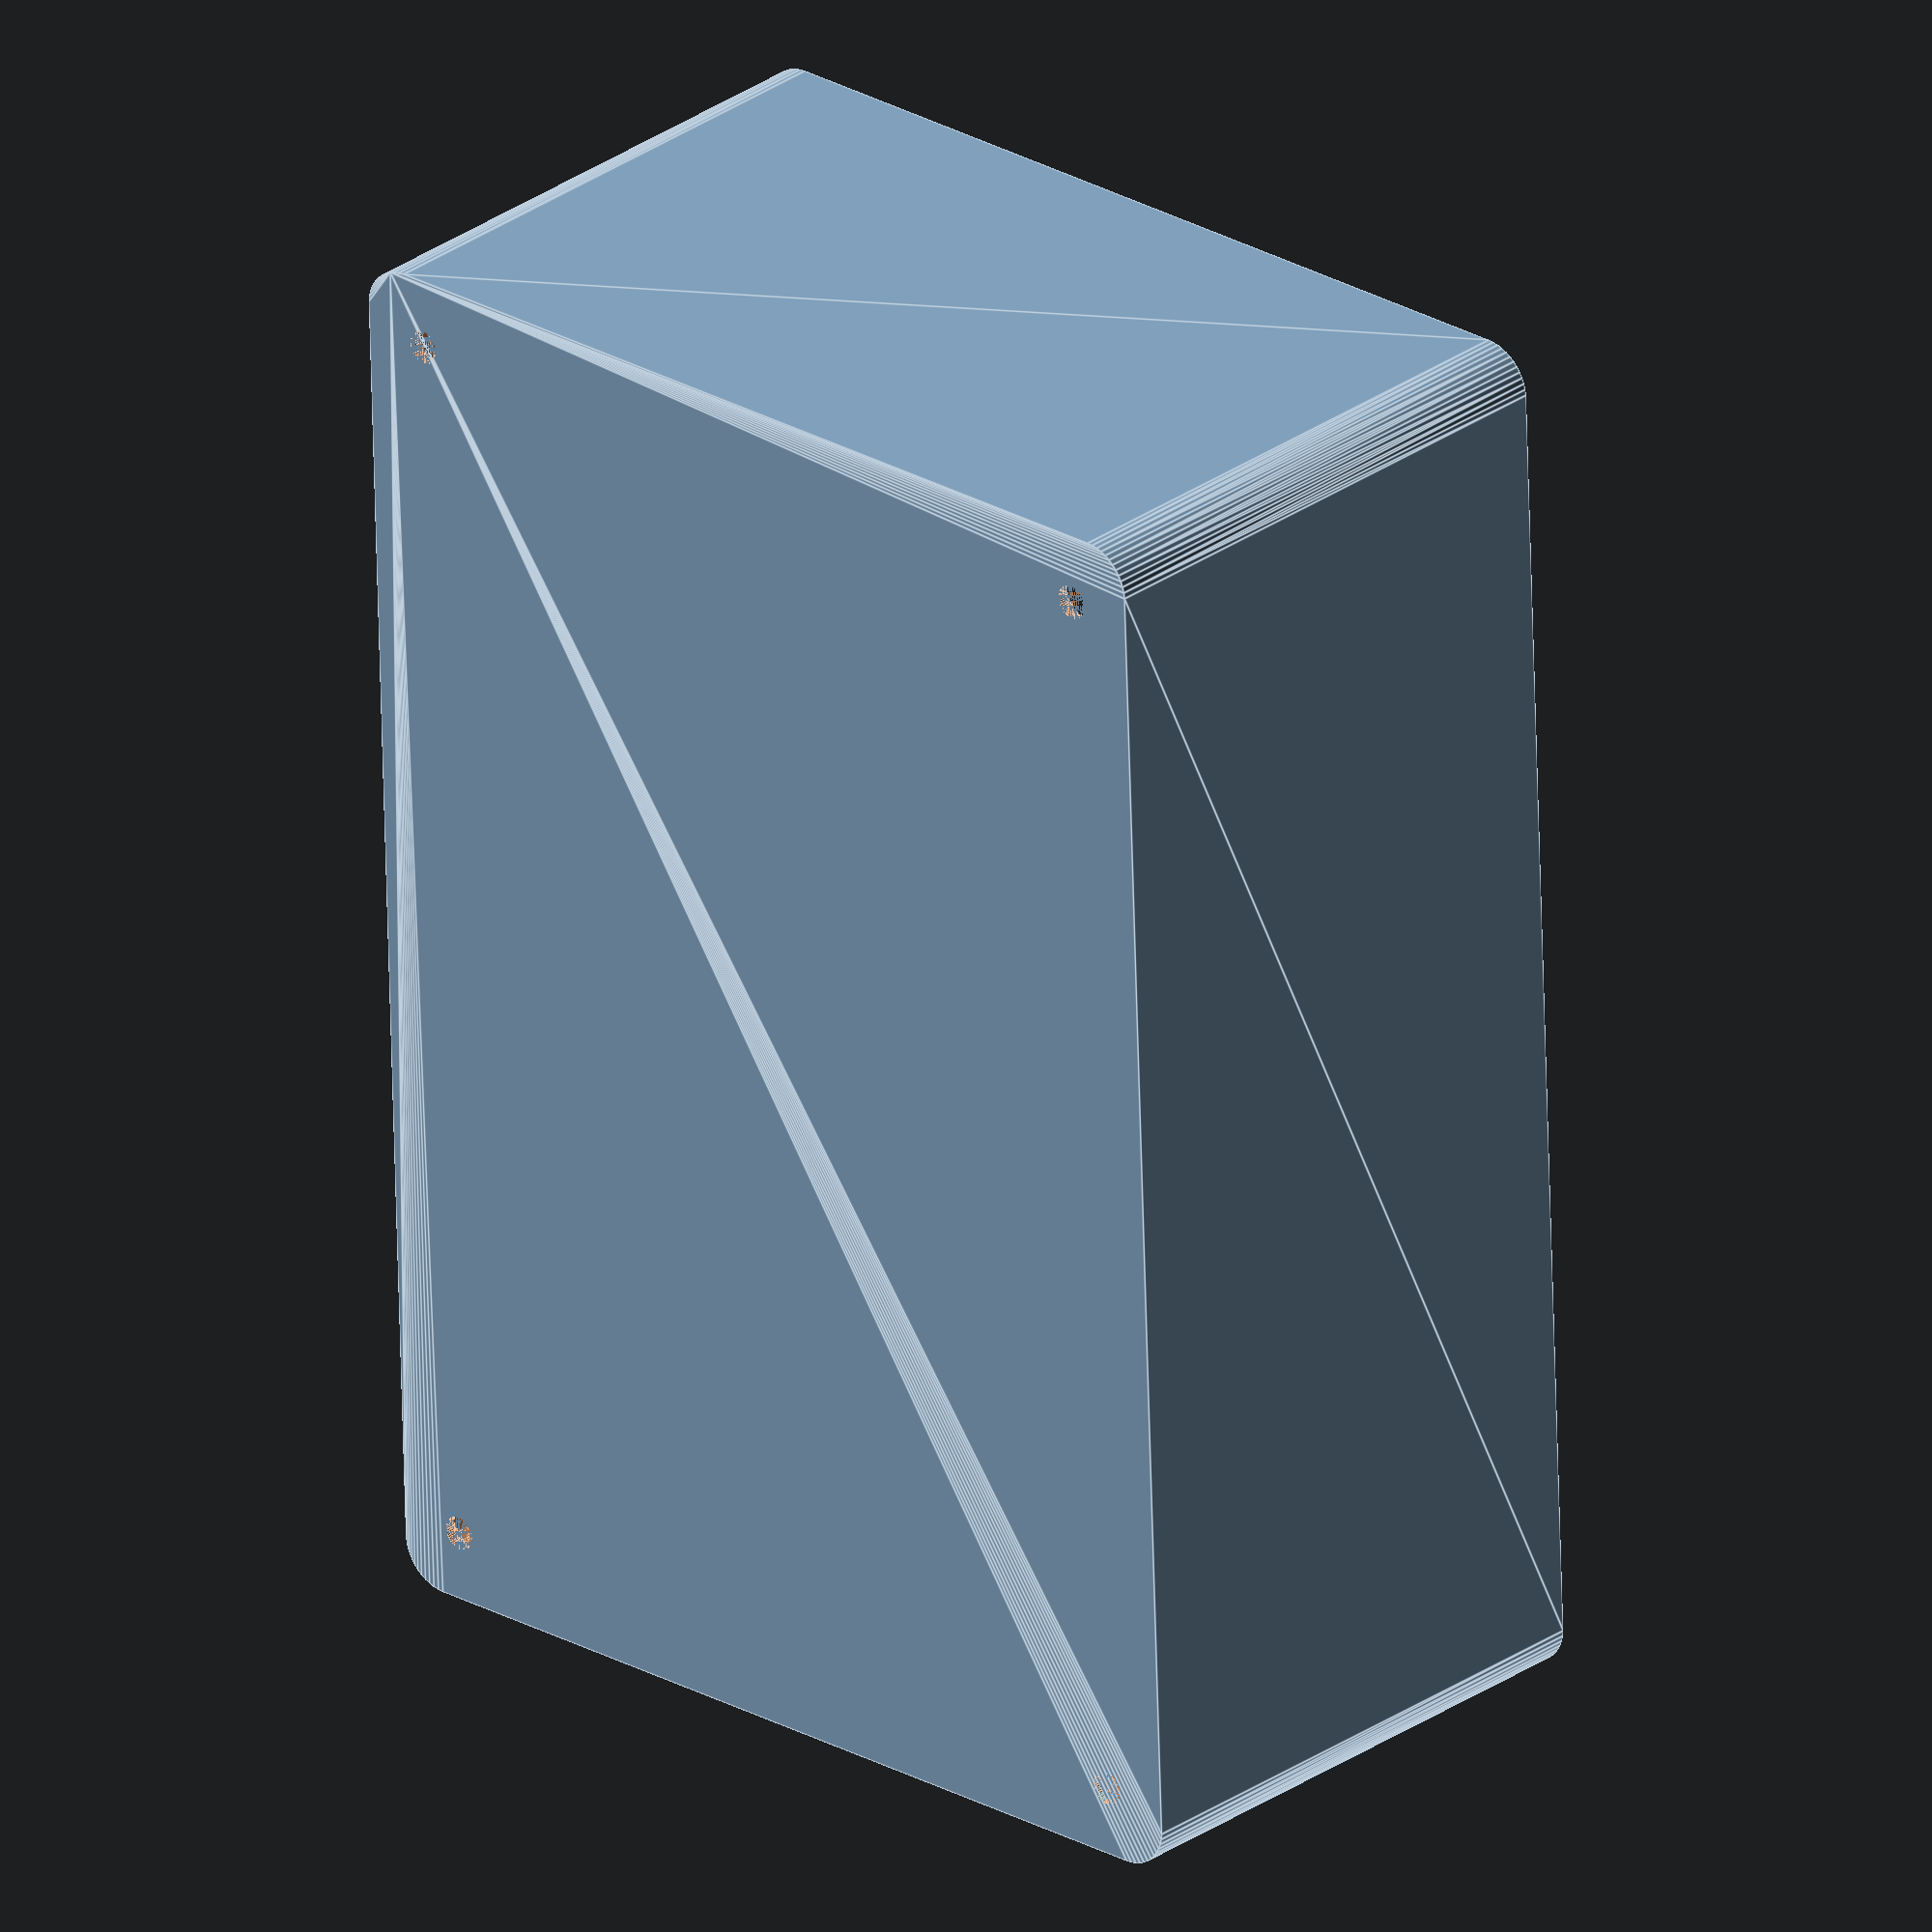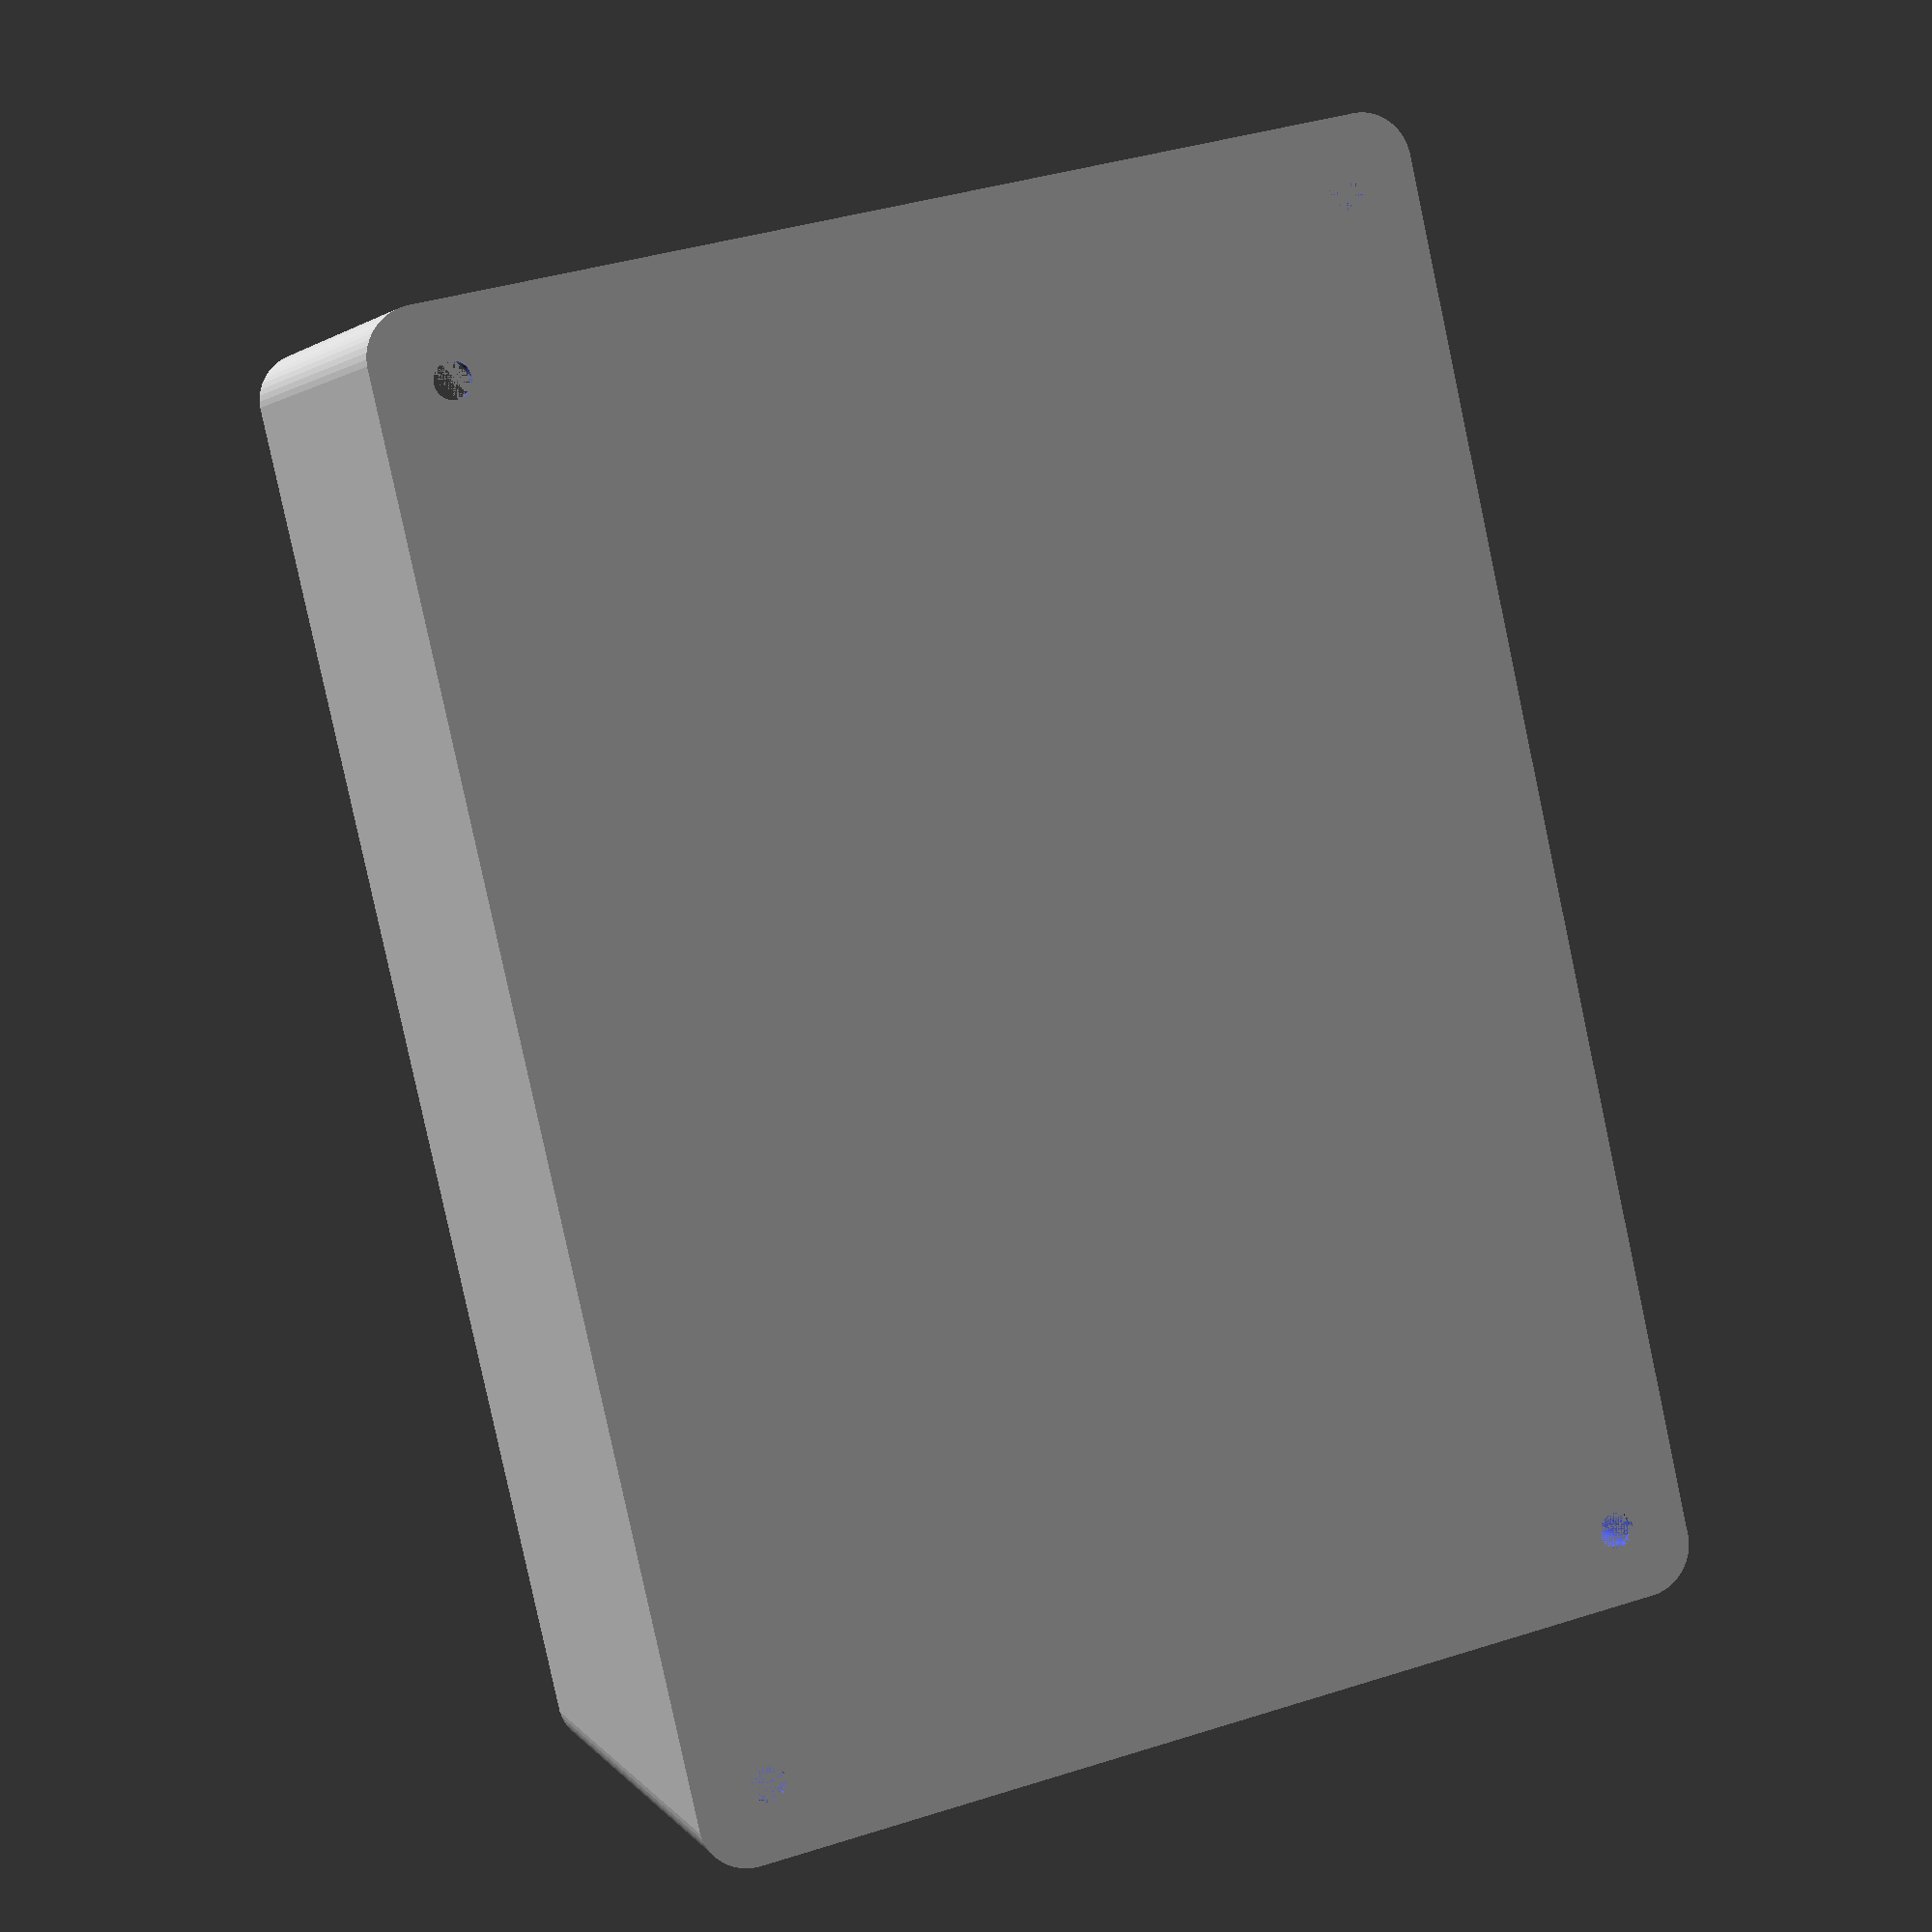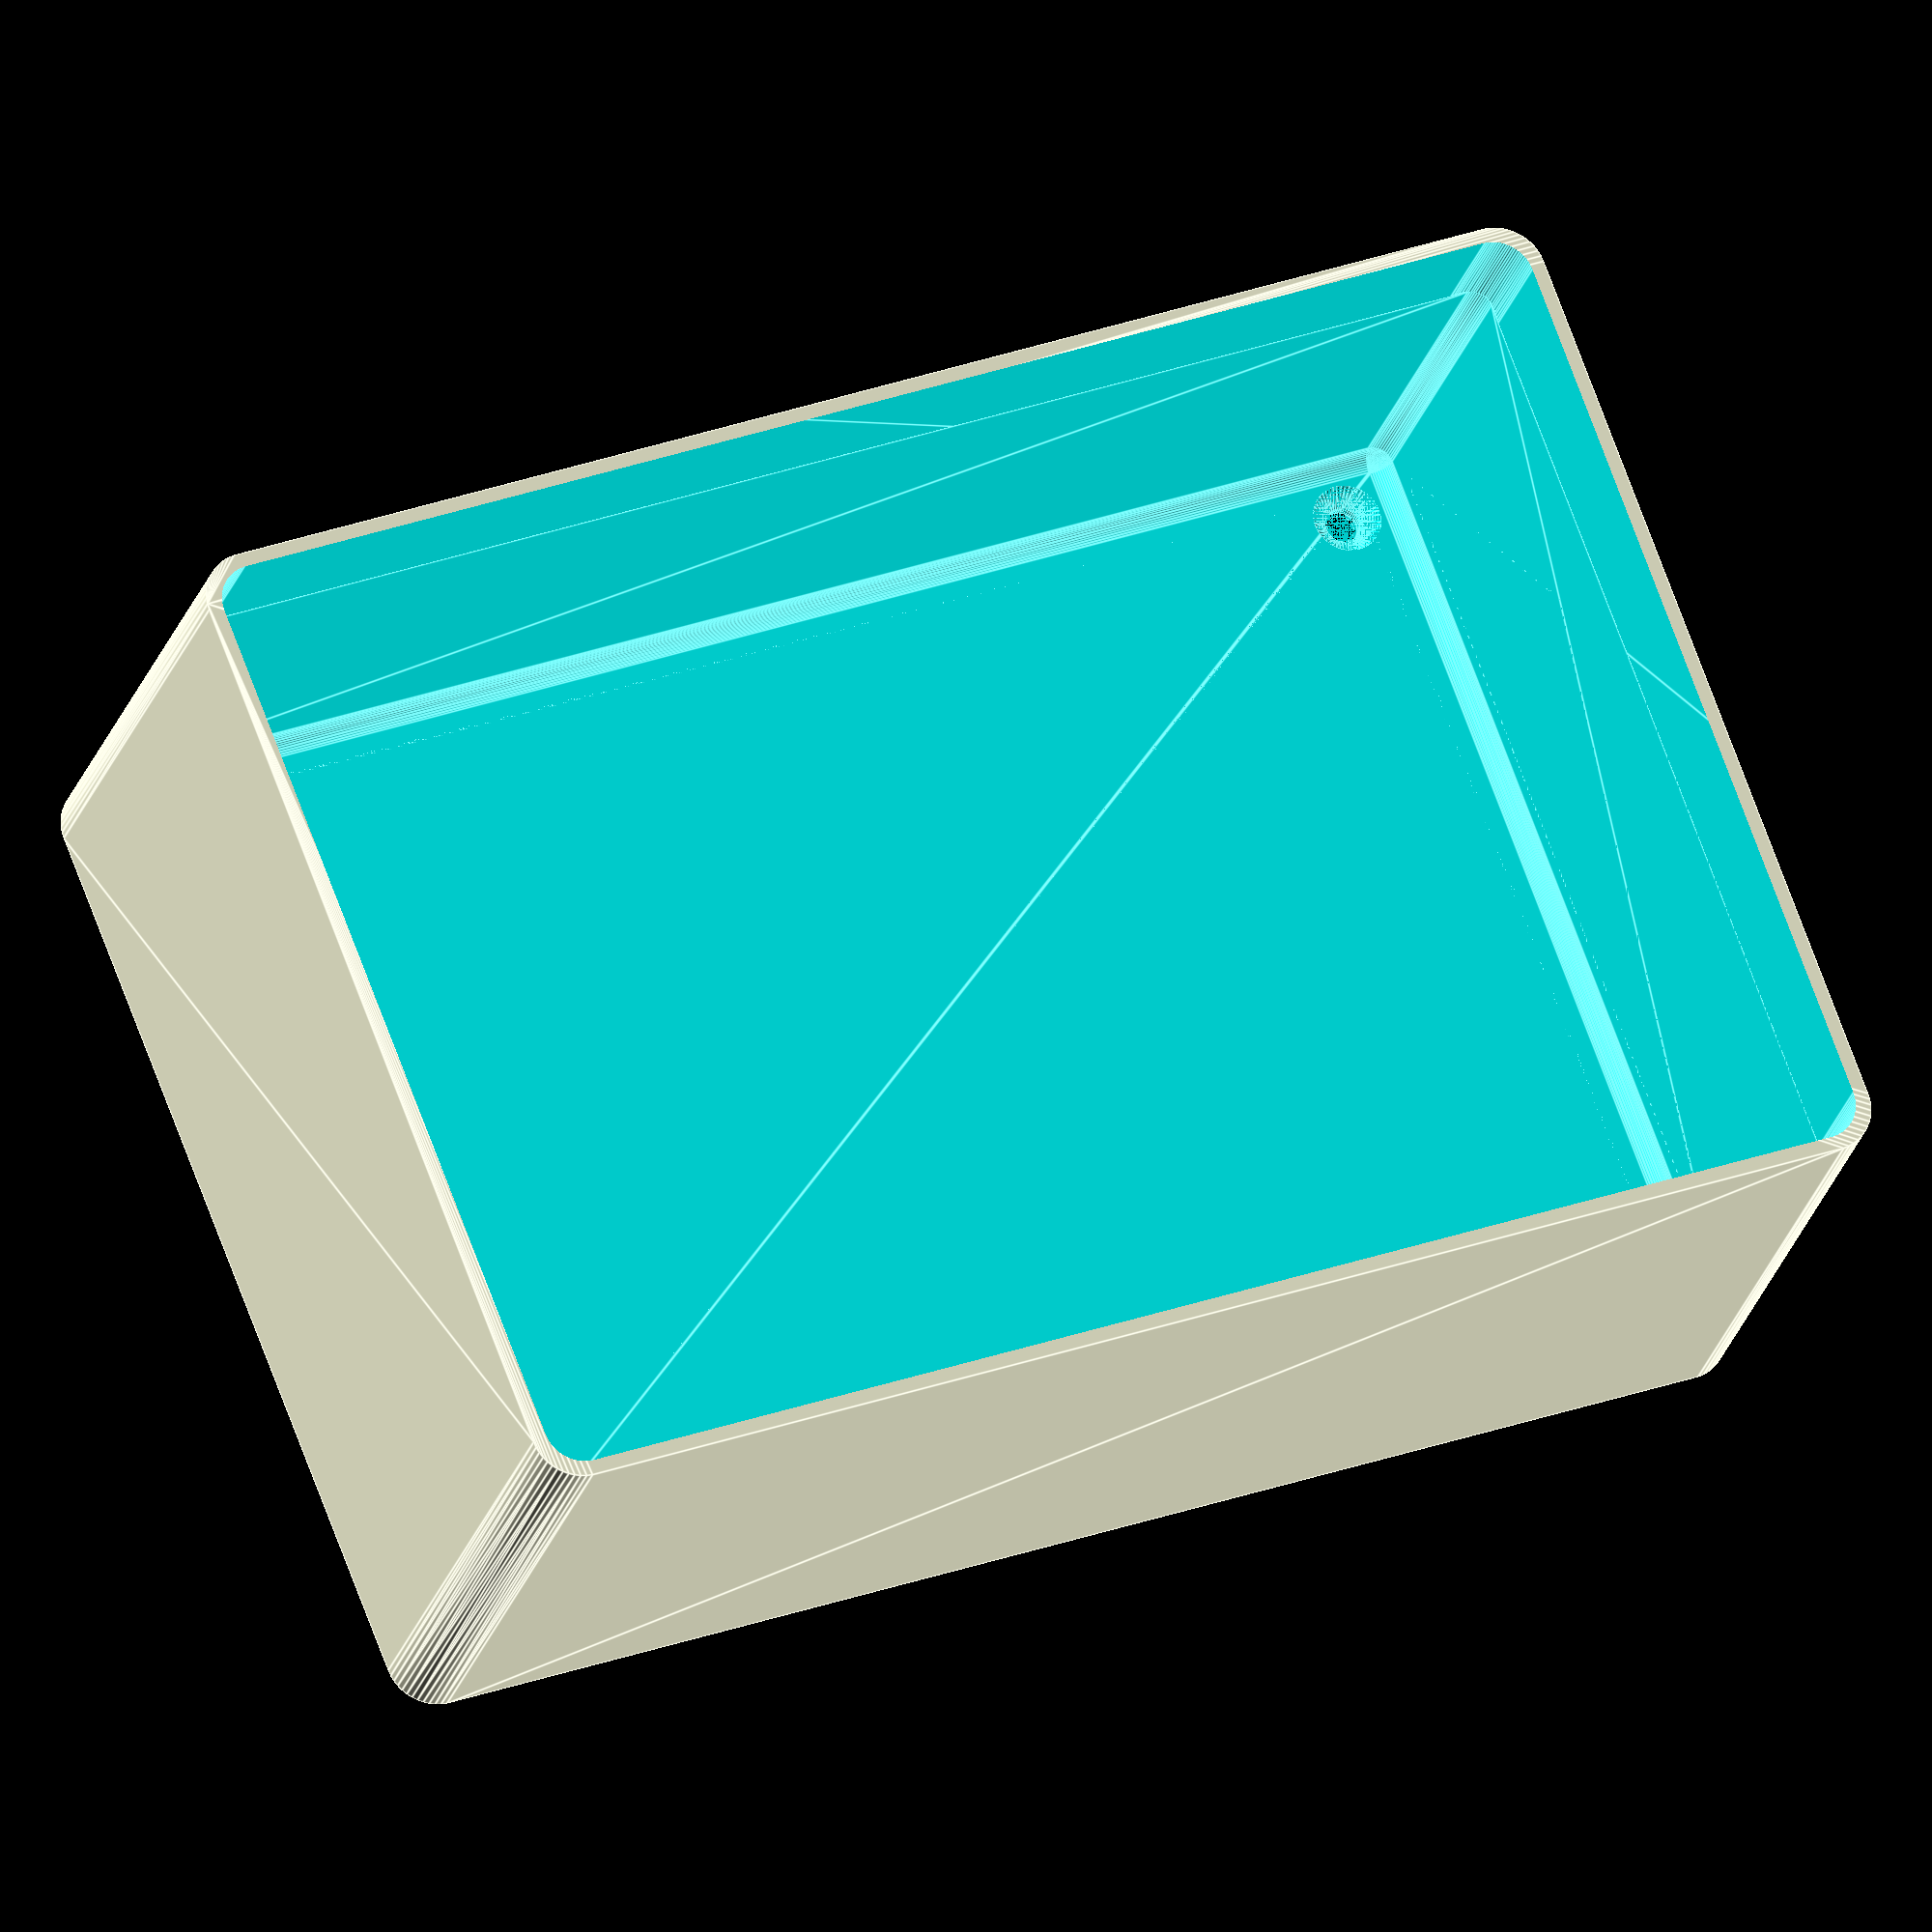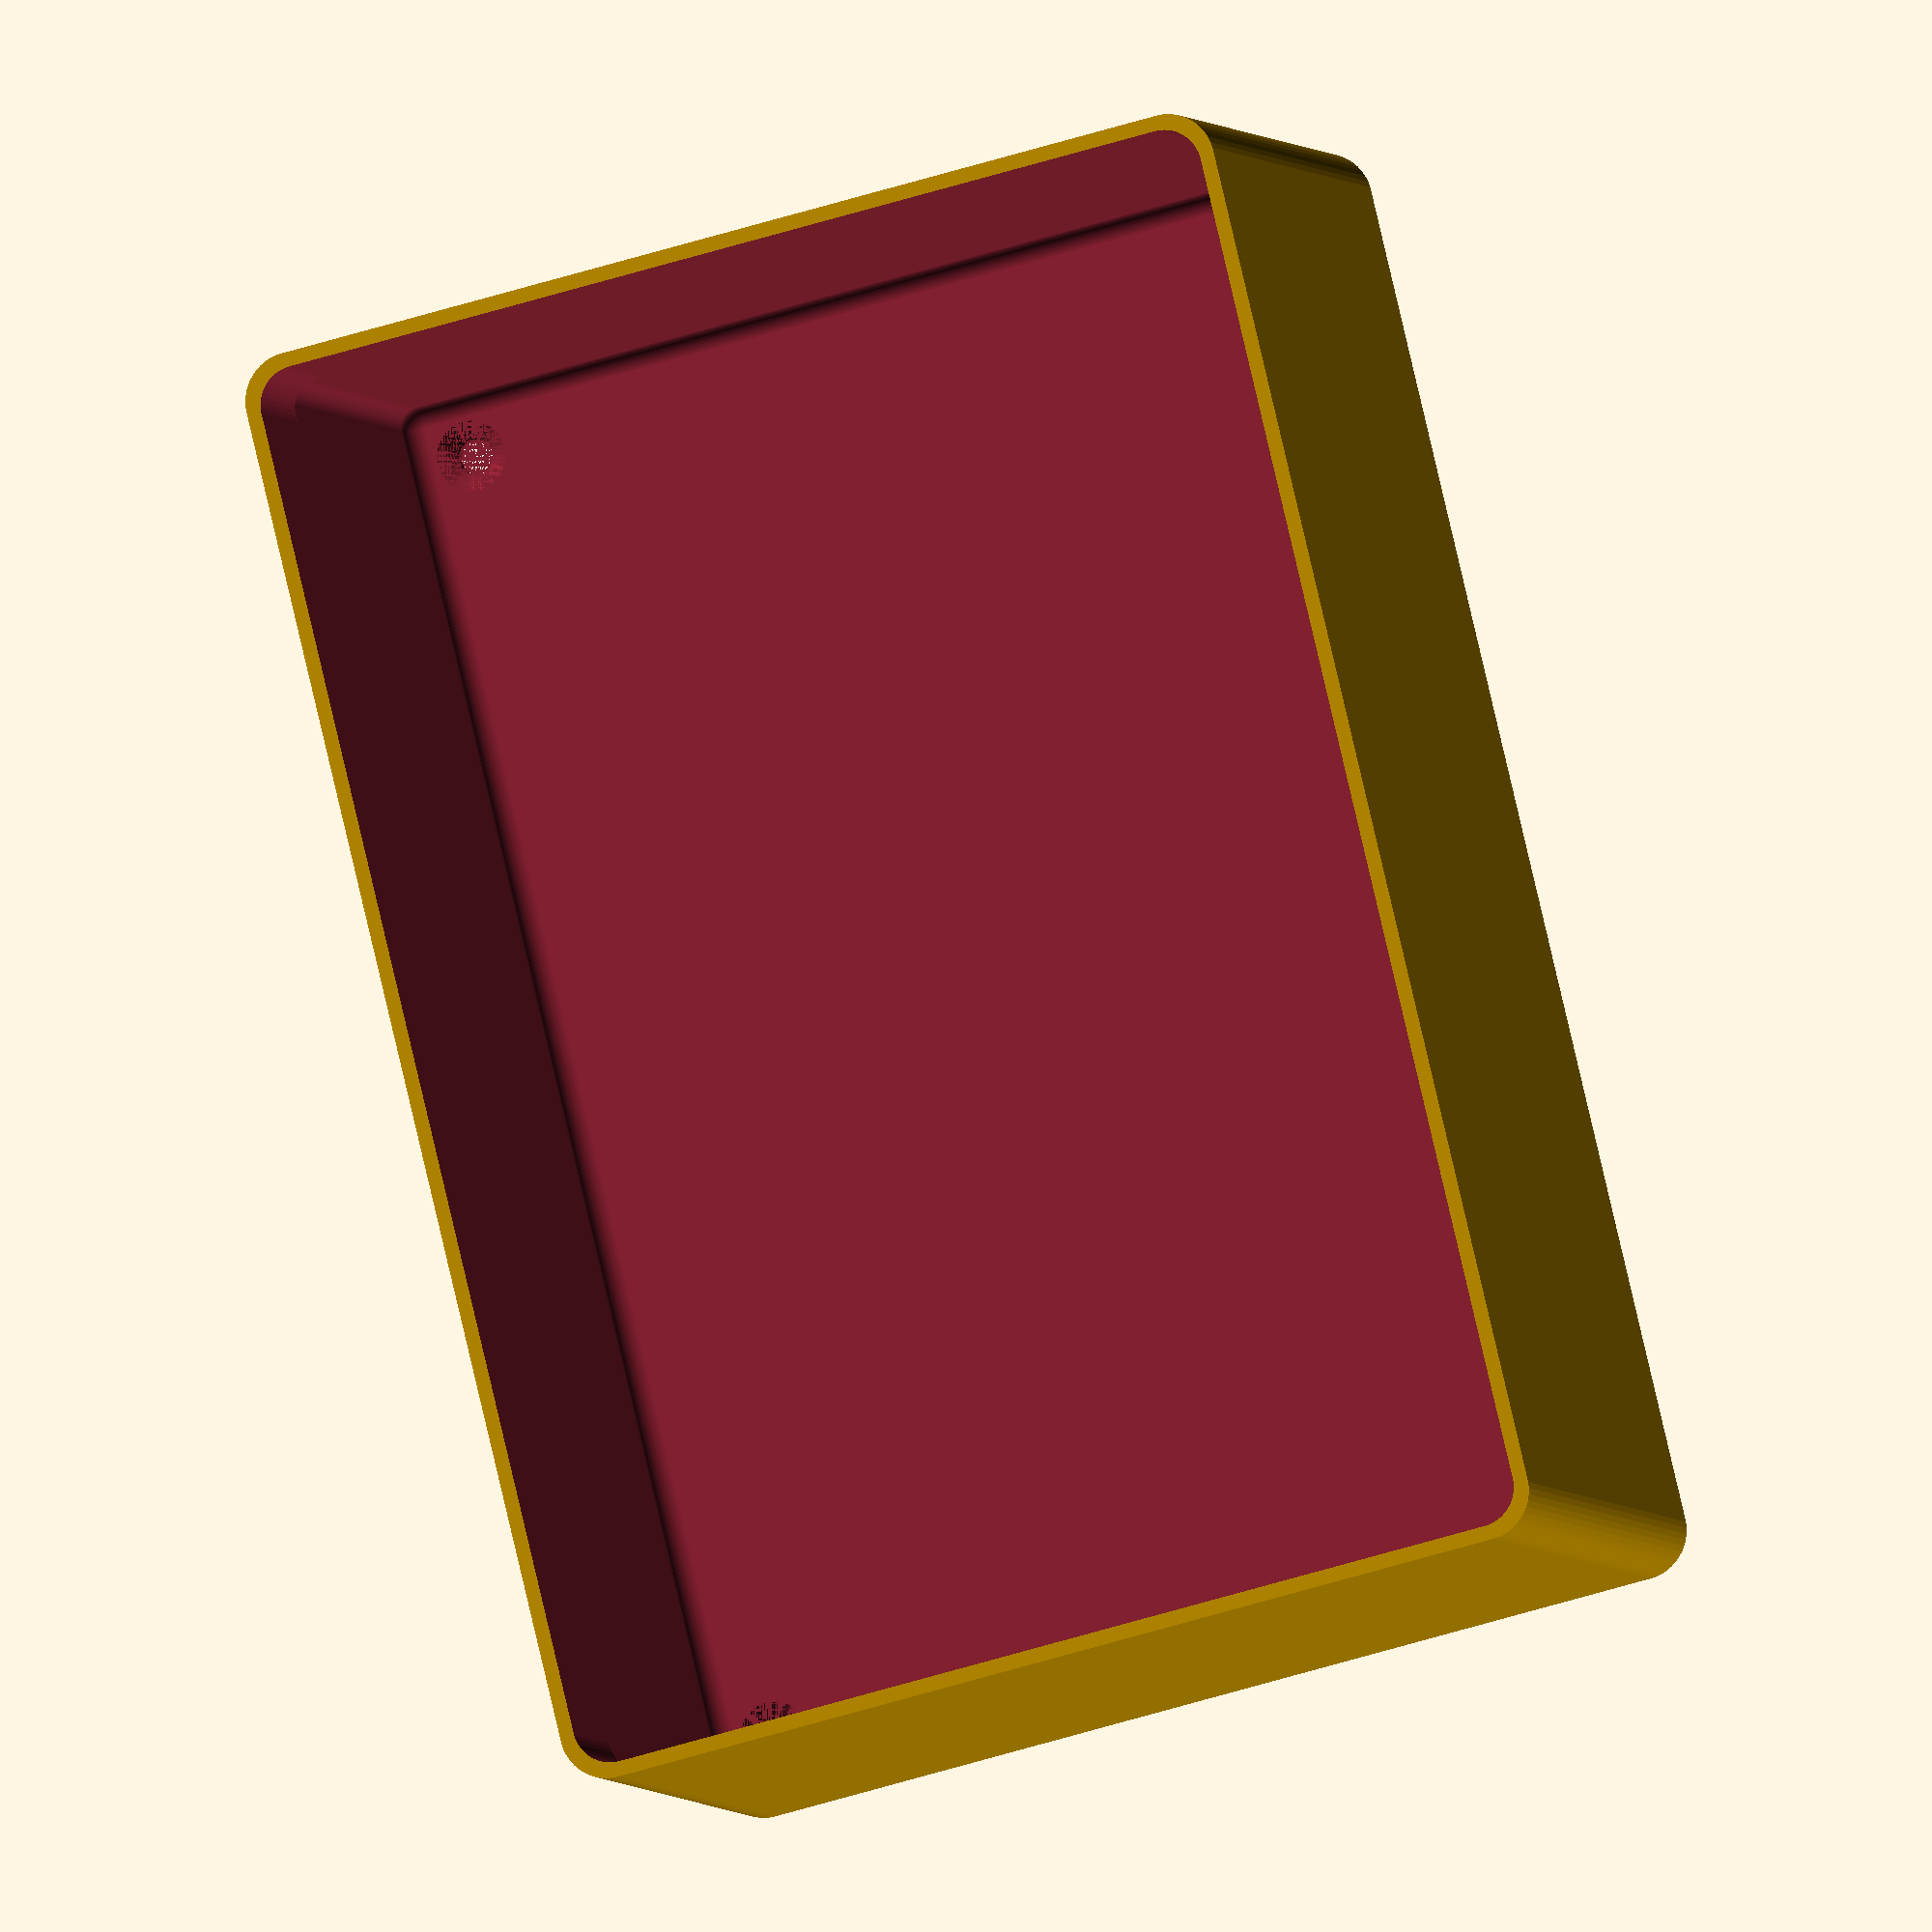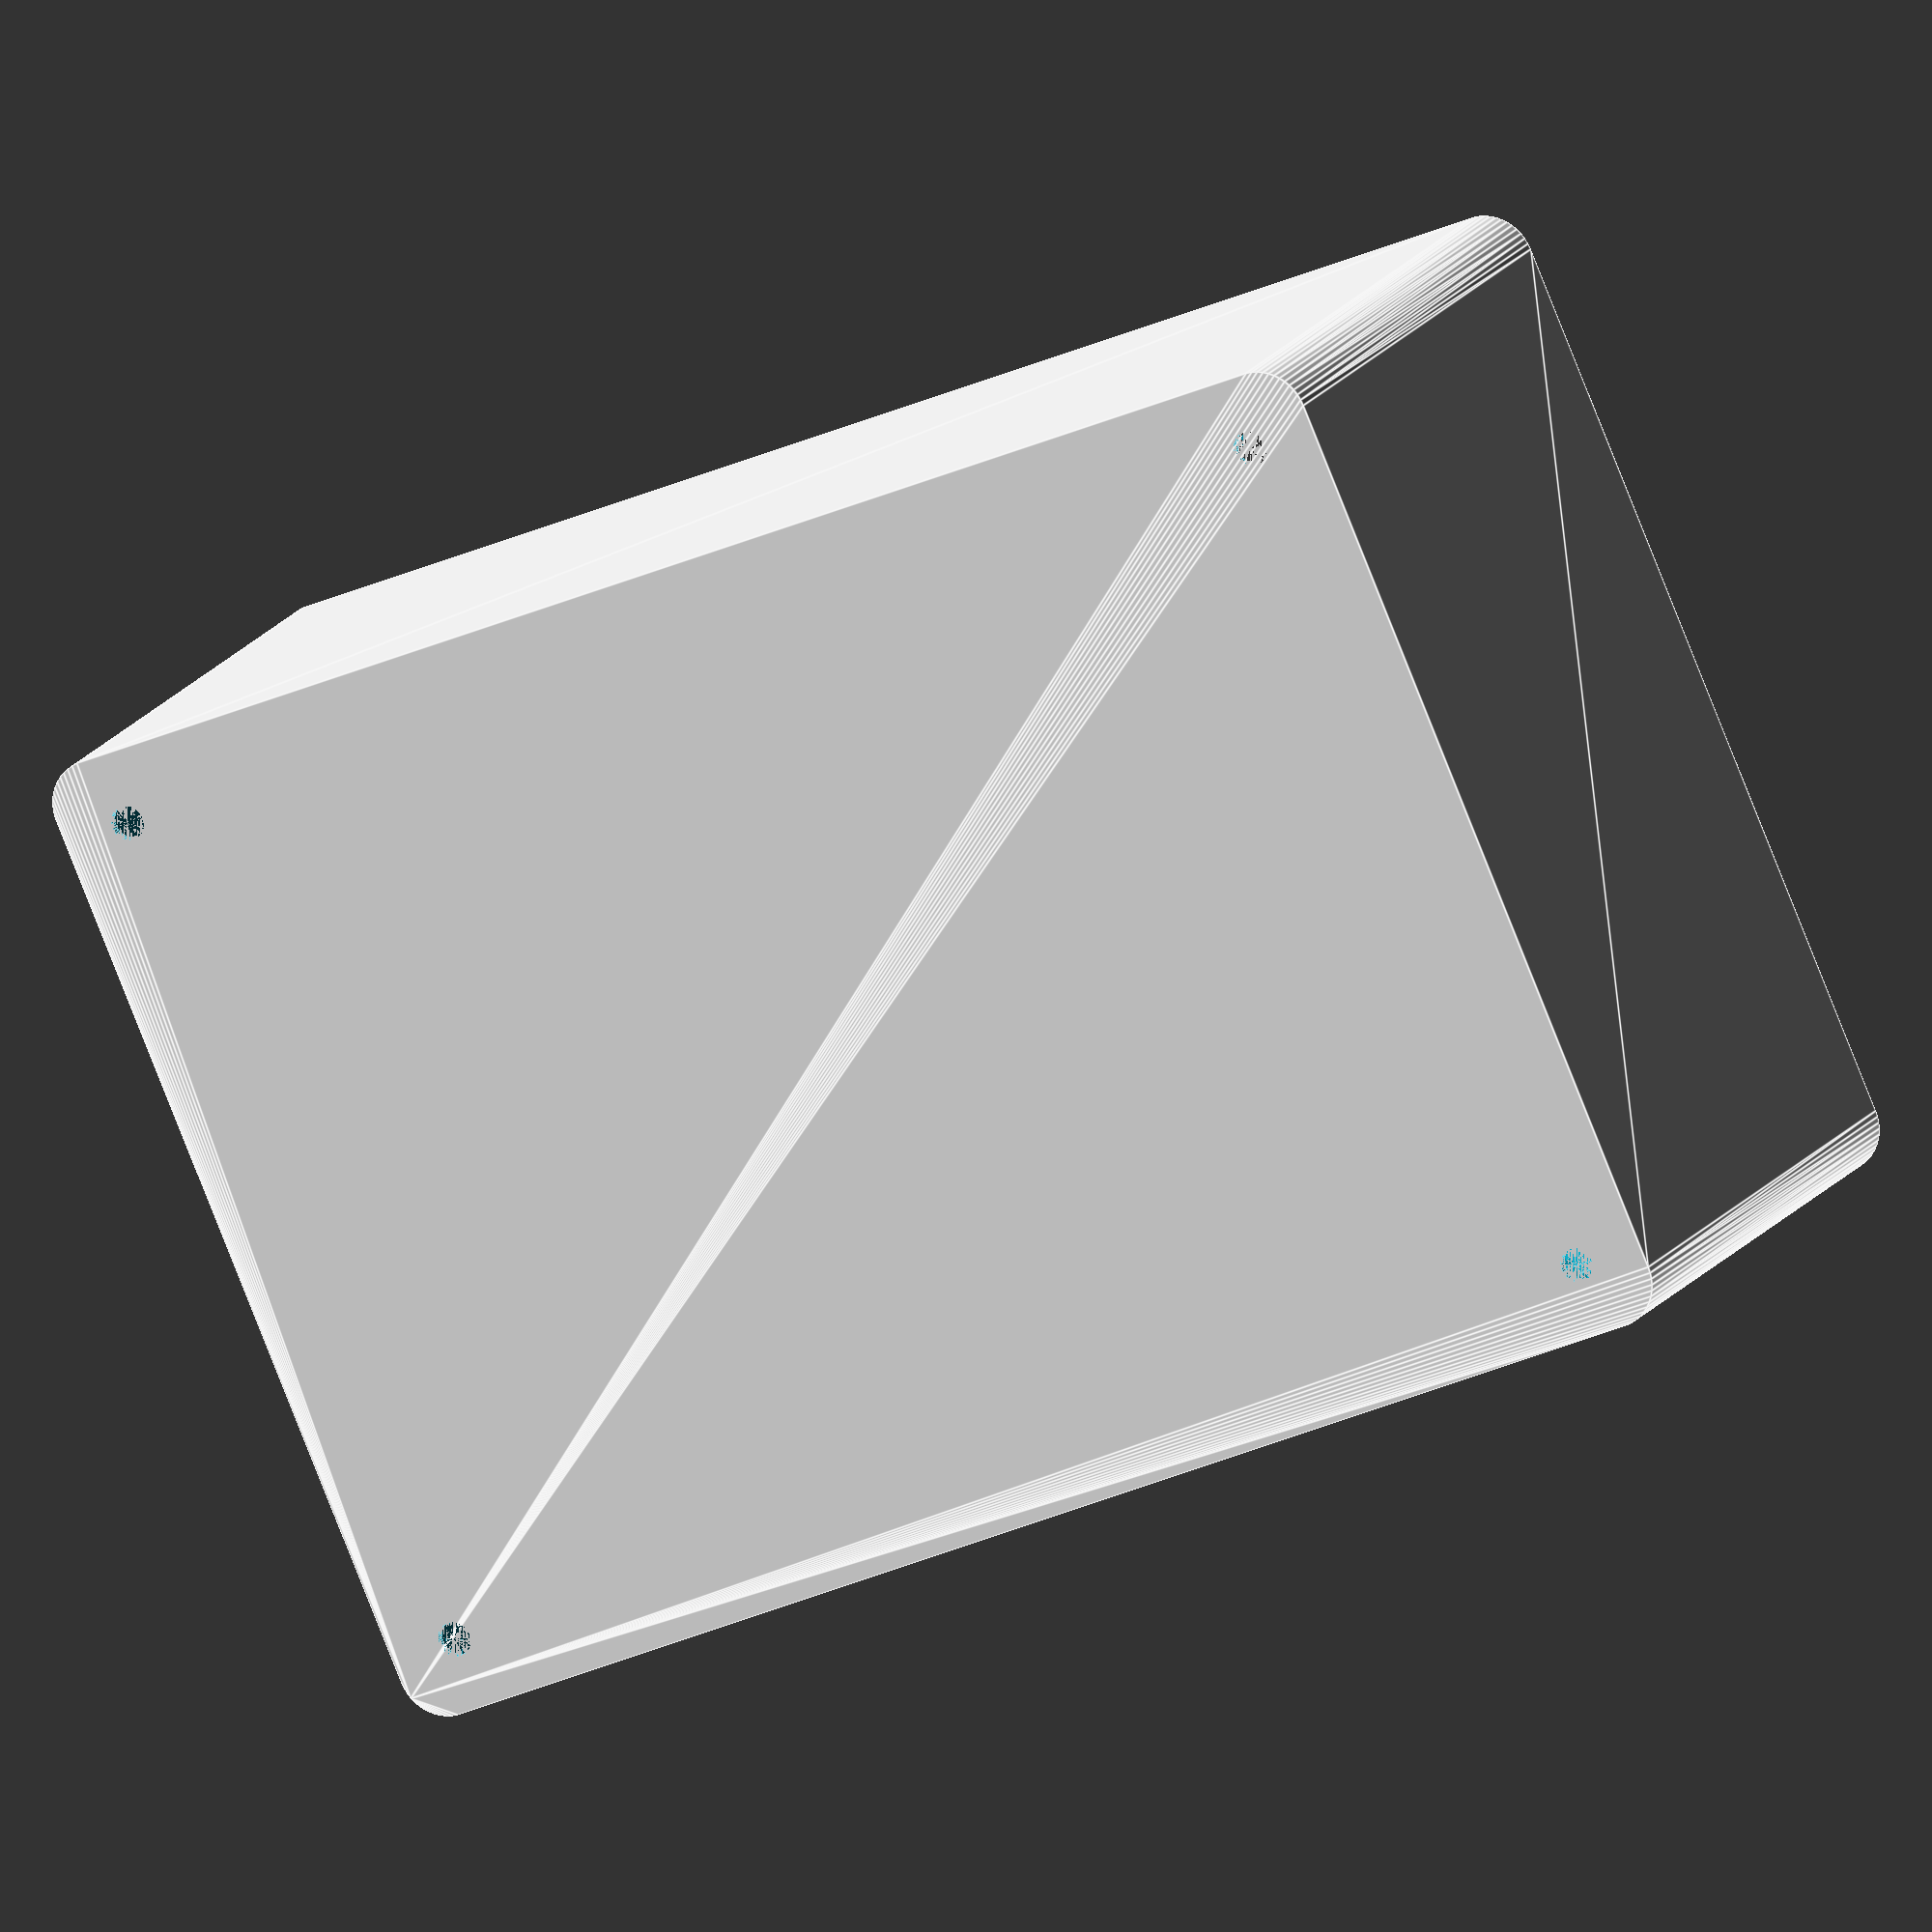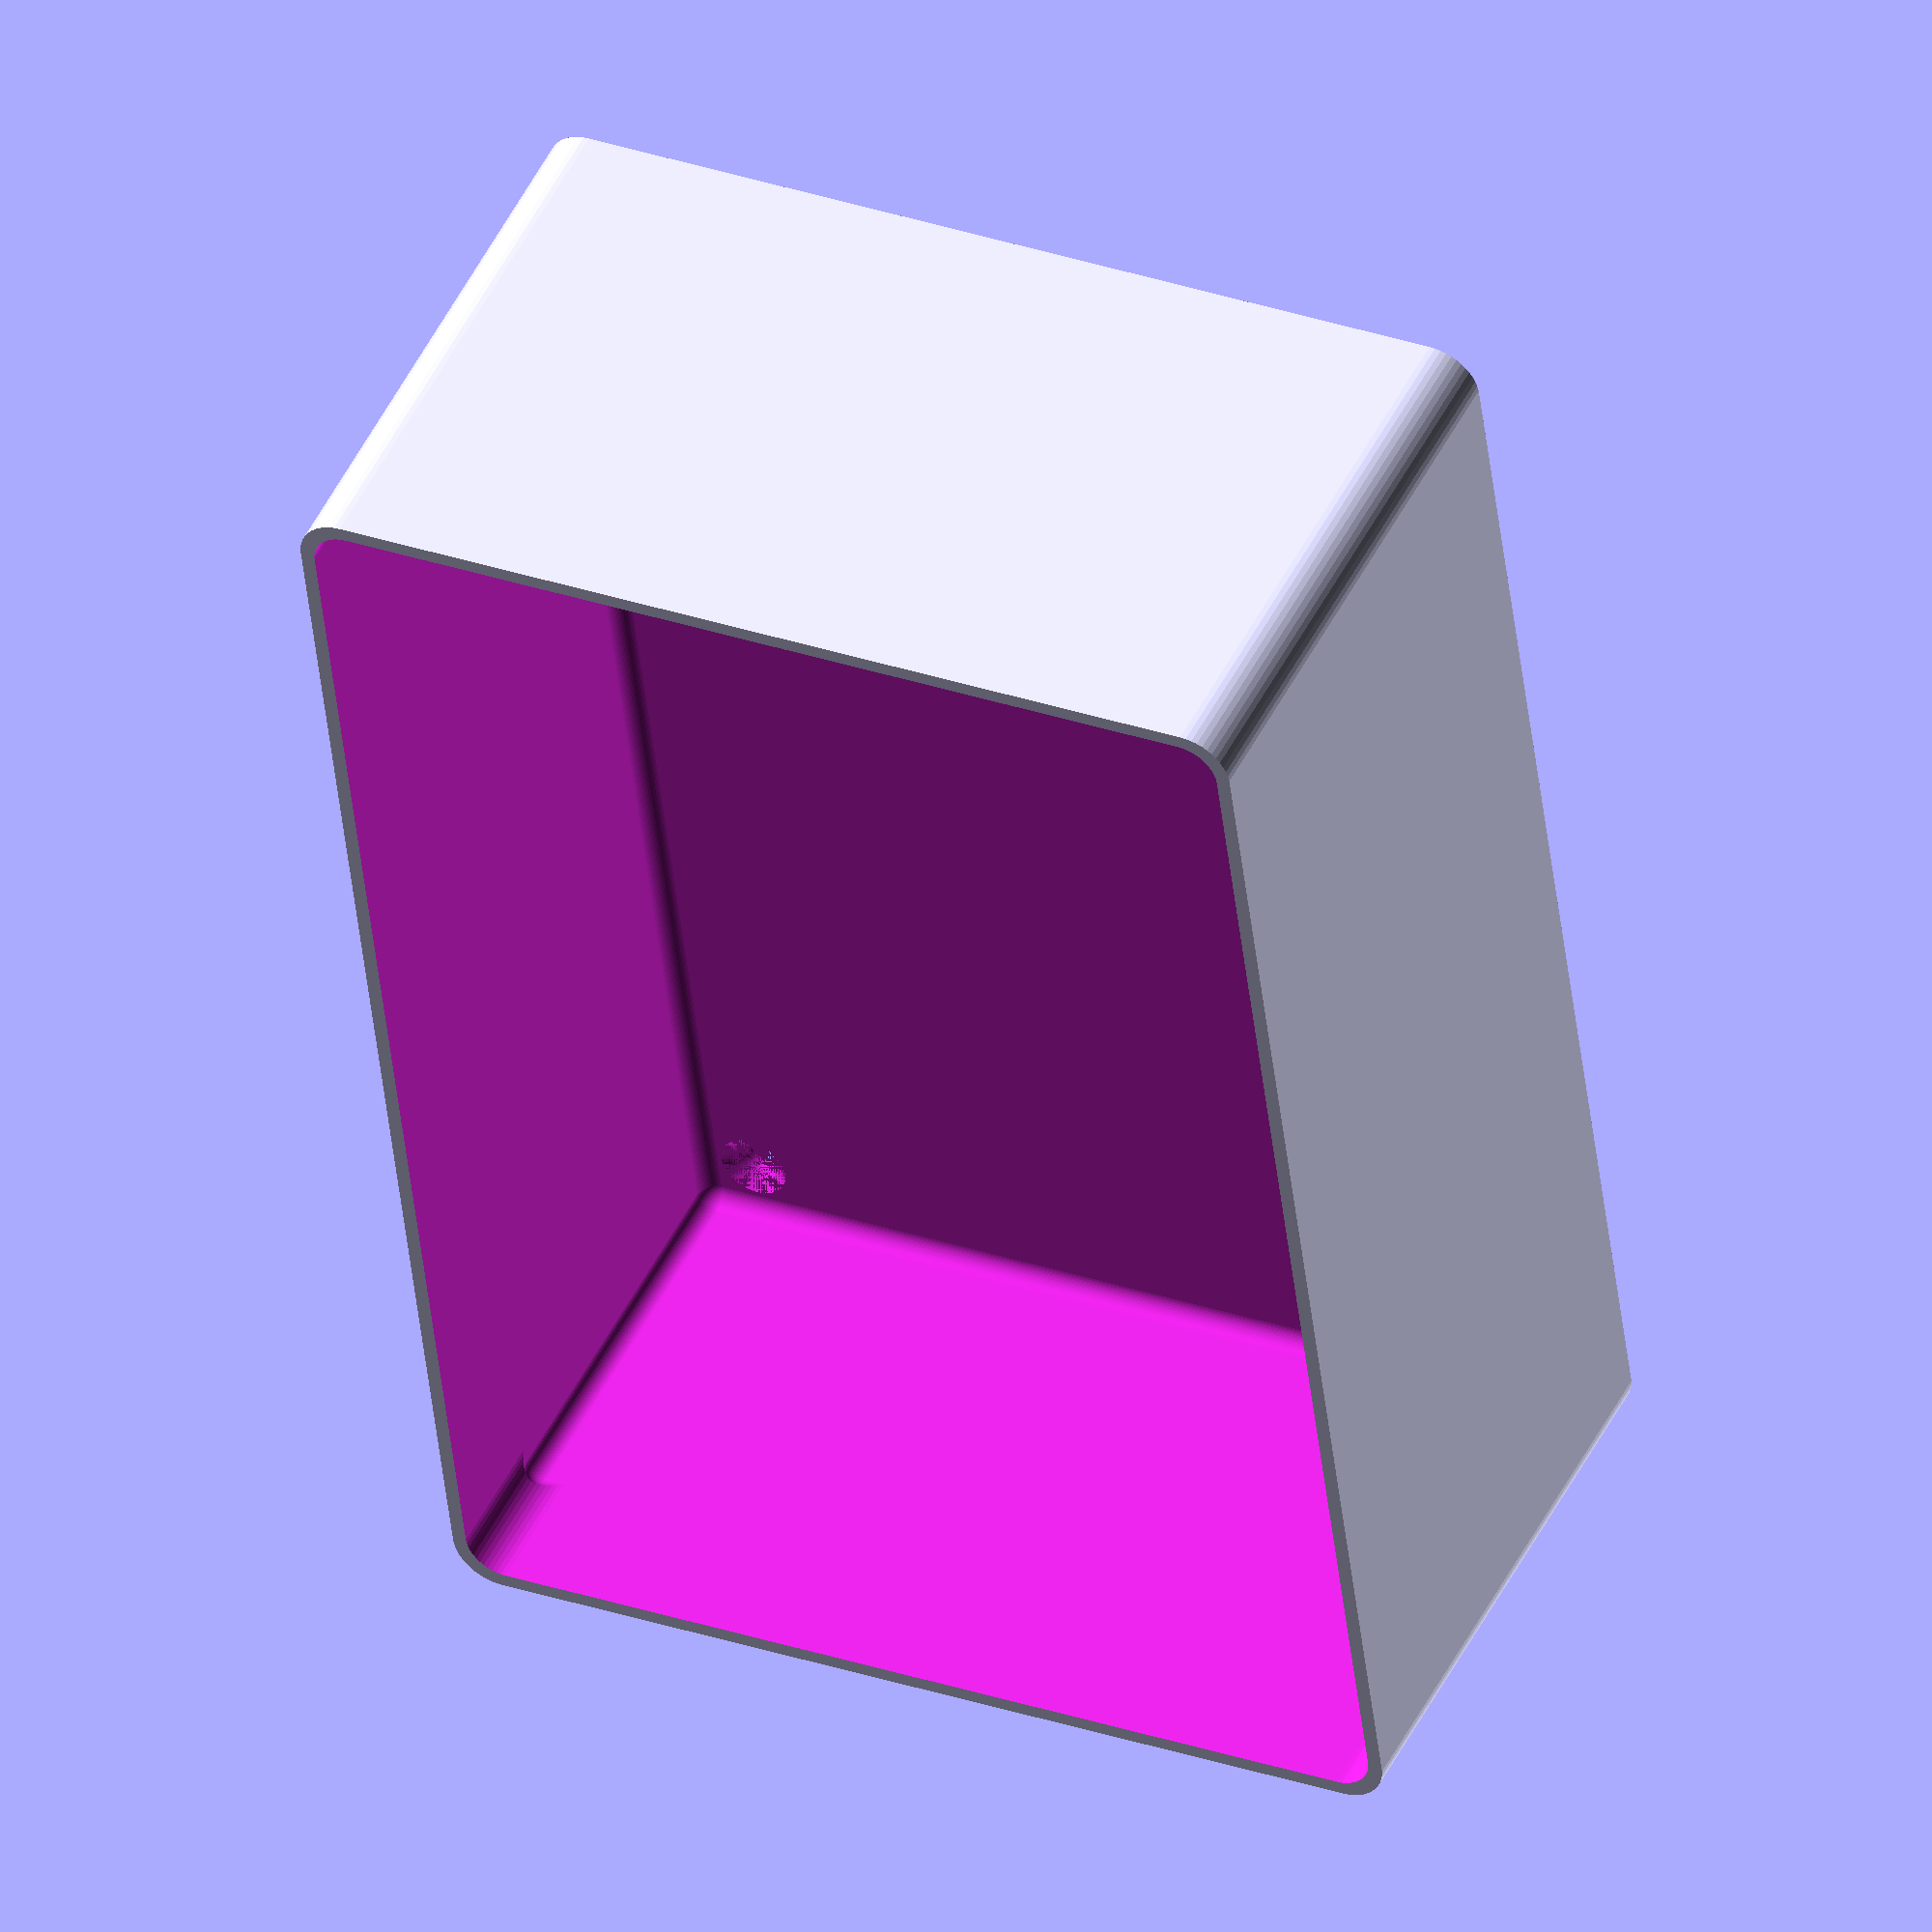
<openscad>
$fn = 50;


difference() {
	difference() {
		union() {
			hull() {
				translate(v = [-70.0000000000, 47.5000000000, 0]) {
					cylinder(h = 60, r = 5);
				}
				translate(v = [70.0000000000, 47.5000000000, 0]) {
					cylinder(h = 60, r = 5);
				}
				translate(v = [-70.0000000000, -47.5000000000, 0]) {
					cylinder(h = 60, r = 5);
				}
				translate(v = [70.0000000000, -47.5000000000, 0]) {
					cylinder(h = 60, r = 5);
				}
			}
		}
		union() {
			translate(v = [-67.5000000000, -45.0000000000, 3]) {
				rotate(a = [0, 0, 0]) {
					difference() {
						union() {
							translate(v = [0, 0, -3.0000000000]) {
								cylinder(h = 3, r = 1.5000000000);
							}
							translate(v = [0, 0, -1.9000000000]) {
								cylinder(h = 1.9000000000, r1 = 1.8000000000, r2 = 3.6000000000);
							}
							cylinder(h = 250, r = 3.6000000000);
							translate(v = [0, 0, -3.0000000000]) {
								cylinder(h = 3, r = 1.8000000000);
							}
							translate(v = [0, 0, -3.0000000000]) {
								cylinder(h = 3, r = 1.5000000000);
							}
						}
						union();
					}
				}
			}
			translate(v = [67.5000000000, -45.0000000000, 3]) {
				rotate(a = [0, 0, 0]) {
					difference() {
						union() {
							translate(v = [0, 0, -3.0000000000]) {
								cylinder(h = 3, r = 1.5000000000);
							}
							translate(v = [0, 0, -1.9000000000]) {
								cylinder(h = 1.9000000000, r1 = 1.8000000000, r2 = 3.6000000000);
							}
							cylinder(h = 250, r = 3.6000000000);
							translate(v = [0, 0, -3.0000000000]) {
								cylinder(h = 3, r = 1.8000000000);
							}
							translate(v = [0, 0, -3.0000000000]) {
								cylinder(h = 3, r = 1.5000000000);
							}
						}
						union();
					}
				}
			}
			translate(v = [-67.5000000000, 45.0000000000, 3]) {
				rotate(a = [0, 0, 0]) {
					difference() {
						union() {
							translate(v = [0, 0, -3.0000000000]) {
								cylinder(h = 3, r = 1.5000000000);
							}
							translate(v = [0, 0, -1.9000000000]) {
								cylinder(h = 1.9000000000, r1 = 1.8000000000, r2 = 3.6000000000);
							}
							cylinder(h = 250, r = 3.6000000000);
							translate(v = [0, 0, -3.0000000000]) {
								cylinder(h = 3, r = 1.8000000000);
							}
							translate(v = [0, 0, -3.0000000000]) {
								cylinder(h = 3, r = 1.5000000000);
							}
						}
						union();
					}
				}
			}
			translate(v = [67.5000000000, 45.0000000000, 3]) {
				rotate(a = [0, 0, 0]) {
					difference() {
						union() {
							translate(v = [0, 0, -3.0000000000]) {
								cylinder(h = 3, r = 1.5000000000);
							}
							translate(v = [0, 0, -1.9000000000]) {
								cylinder(h = 1.9000000000, r1 = 1.8000000000, r2 = 3.6000000000);
							}
							cylinder(h = 250, r = 3.6000000000);
							translate(v = [0, 0, -3.0000000000]) {
								cylinder(h = 3, r = 1.8000000000);
							}
							translate(v = [0, 0, -3.0000000000]) {
								cylinder(h = 3, r = 1.5000000000);
							}
						}
						union();
					}
				}
			}
			translate(v = [0, 0, 2.9925000000]) {
				hull() {
					union() {
						translate(v = [-69.5000000000, 47.0000000000, 4]) {
							cylinder(h = 97, r = 4);
						}
						translate(v = [-69.5000000000, 47.0000000000, 4]) {
							sphere(r = 4);
						}
						translate(v = [-69.5000000000, 47.0000000000, 101]) {
							sphere(r = 4);
						}
					}
					union() {
						translate(v = [69.5000000000, 47.0000000000, 4]) {
							cylinder(h = 97, r = 4);
						}
						translate(v = [69.5000000000, 47.0000000000, 4]) {
							sphere(r = 4);
						}
						translate(v = [69.5000000000, 47.0000000000, 101]) {
							sphere(r = 4);
						}
					}
					union() {
						translate(v = [-69.5000000000, -47.0000000000, 4]) {
							cylinder(h = 97, r = 4);
						}
						translate(v = [-69.5000000000, -47.0000000000, 4]) {
							sphere(r = 4);
						}
						translate(v = [-69.5000000000, -47.0000000000, 101]) {
							sphere(r = 4);
						}
					}
					union() {
						translate(v = [69.5000000000, -47.0000000000, 4]) {
							cylinder(h = 97, r = 4);
						}
						translate(v = [69.5000000000, -47.0000000000, 4]) {
							sphere(r = 4);
						}
						translate(v = [69.5000000000, -47.0000000000, 101]) {
							sphere(r = 4);
						}
					}
				}
			}
		}
	}
	union() {
		translate(v = [0, 0, 2.9925000000]) {
			hull() {
				union() {
					translate(v = [-71.5000000000, 49.0000000000, 2]) {
						cylinder(h = 41, r = 2);
					}
					translate(v = [-71.5000000000, 49.0000000000, 2]) {
						sphere(r = 2);
					}
					translate(v = [-71.5000000000, 49.0000000000, 43]) {
						sphere(r = 2);
					}
				}
				union() {
					translate(v = [71.5000000000, 49.0000000000, 2]) {
						cylinder(h = 41, r = 2);
					}
					translate(v = [71.5000000000, 49.0000000000, 2]) {
						sphere(r = 2);
					}
					translate(v = [71.5000000000, 49.0000000000, 43]) {
						sphere(r = 2);
					}
				}
				union() {
					translate(v = [-71.5000000000, -49.0000000000, 2]) {
						cylinder(h = 41, r = 2);
					}
					translate(v = [-71.5000000000, -49.0000000000, 2]) {
						sphere(r = 2);
					}
					translate(v = [-71.5000000000, -49.0000000000, 43]) {
						sphere(r = 2);
					}
				}
				union() {
					translate(v = [71.5000000000, -49.0000000000, 2]) {
						cylinder(h = 41, r = 2);
					}
					translate(v = [71.5000000000, -49.0000000000, 2]) {
						sphere(r = 2);
					}
					translate(v = [71.5000000000, -49.0000000000, 43]) {
						sphere(r = 2);
					}
				}
			}
		}
	}
}
</openscad>
<views>
elev=331.9 azim=272.1 roll=222.9 proj=o view=edges
elev=177.2 azim=282.7 roll=17.5 proj=p view=wireframe
elev=203.6 azim=339.0 roll=194.3 proj=o view=edges
elev=4.0 azim=76.3 roll=15.5 proj=o view=wireframe
elev=343.3 azim=23.6 roll=202.7 proj=o view=edges
elev=133.1 azim=263.0 roll=155.0 proj=o view=wireframe
</views>
